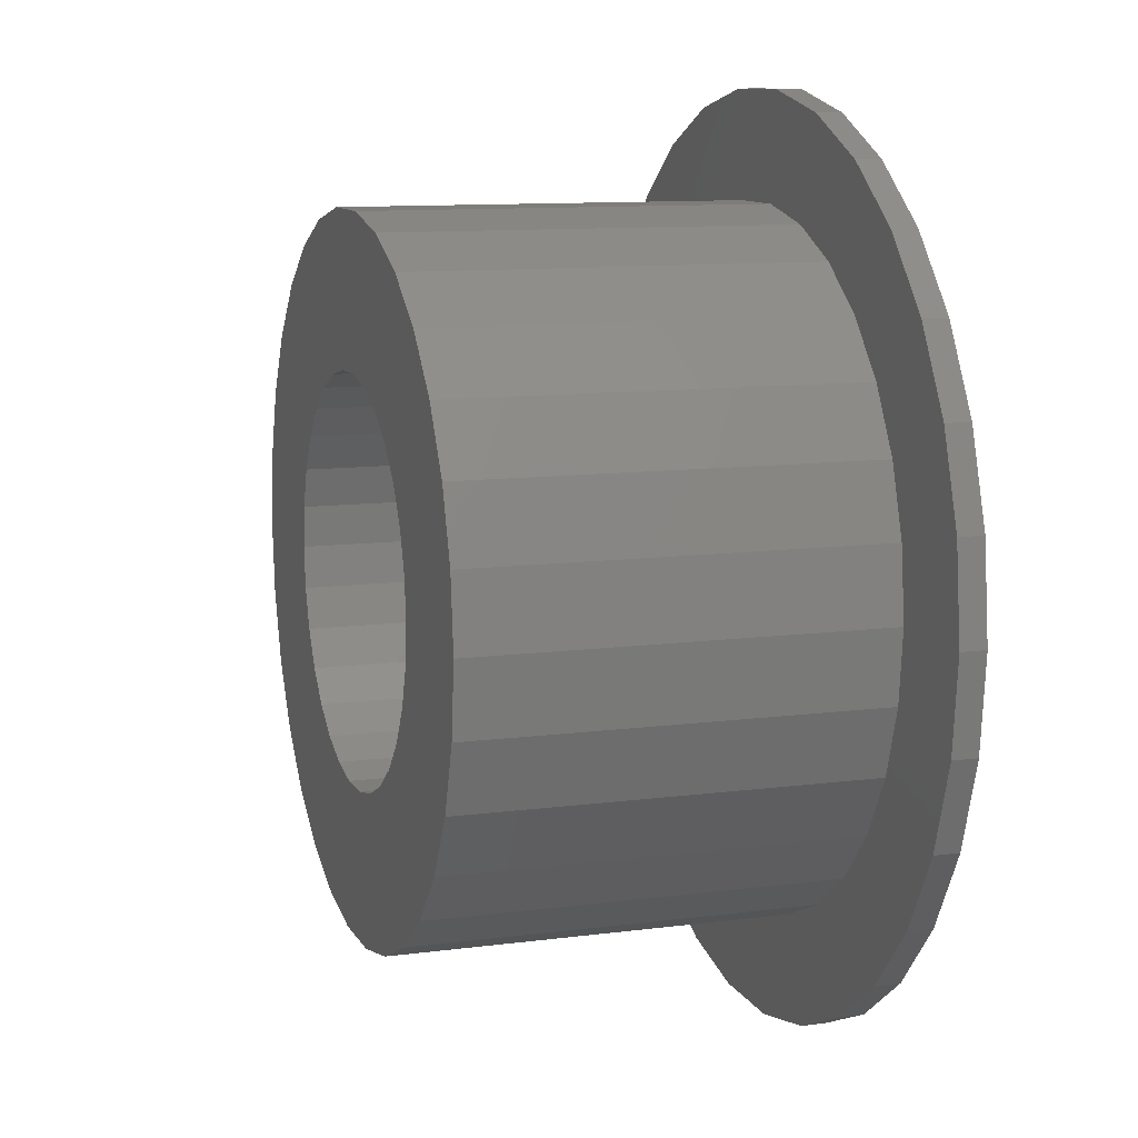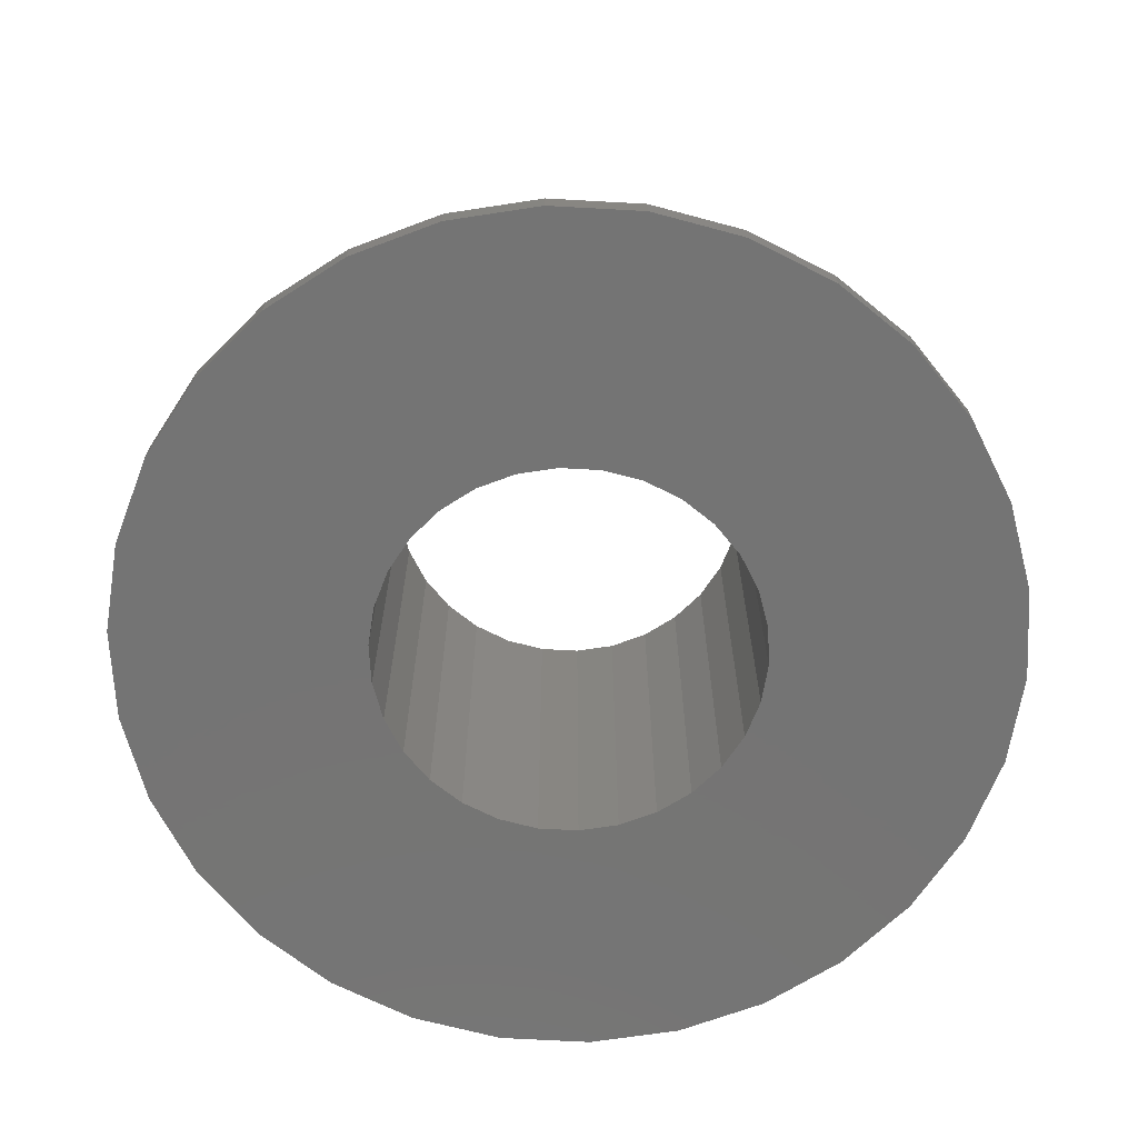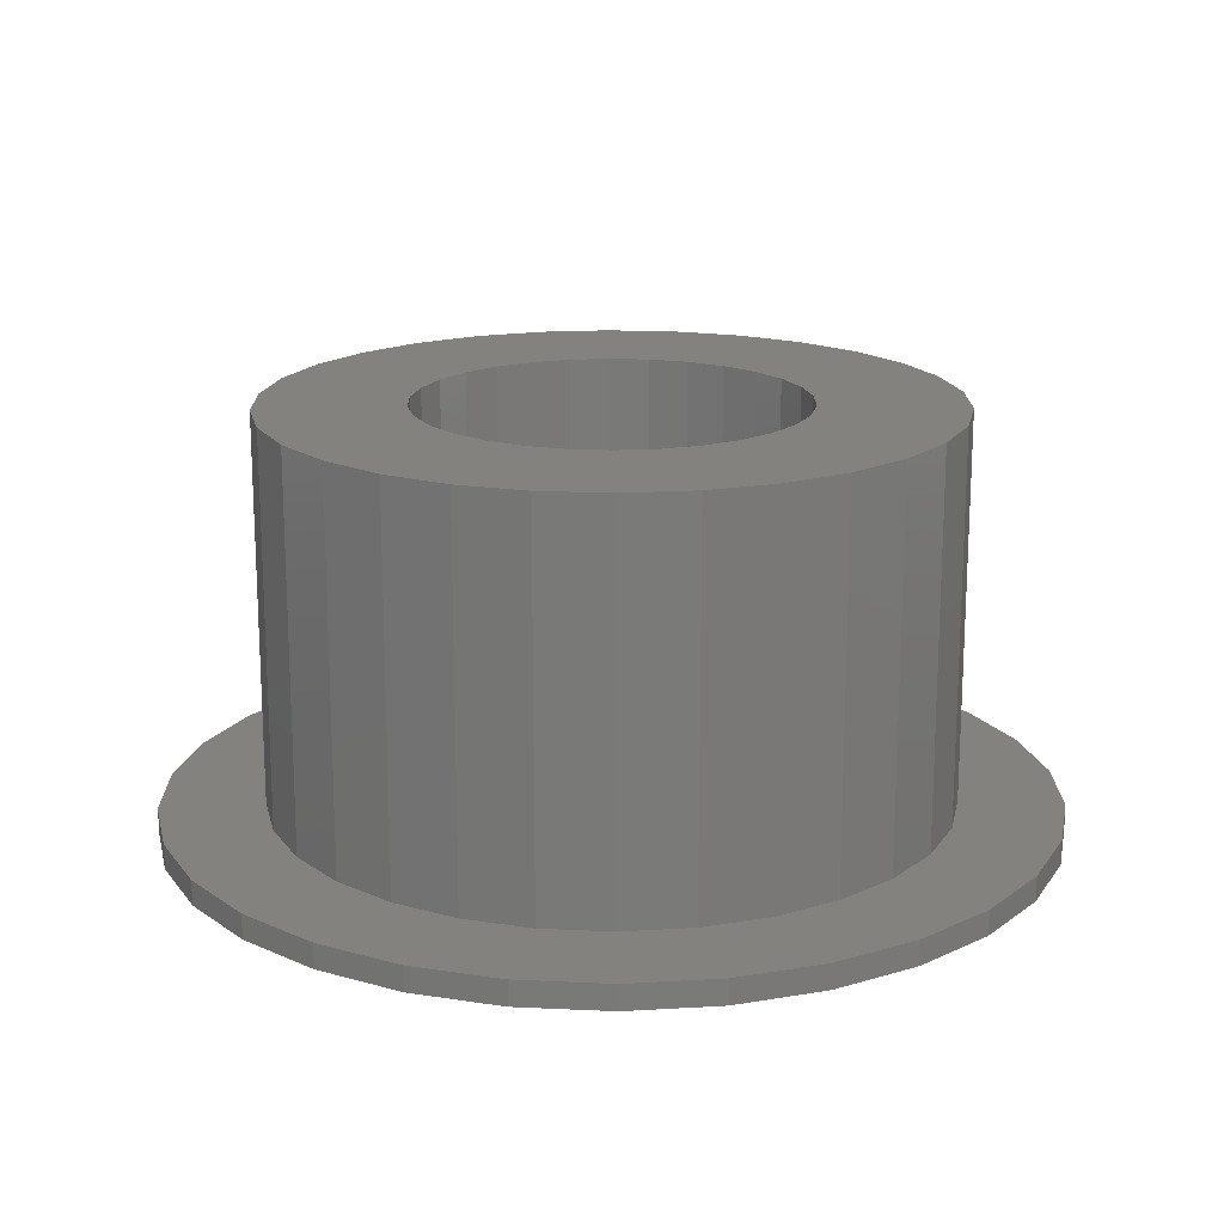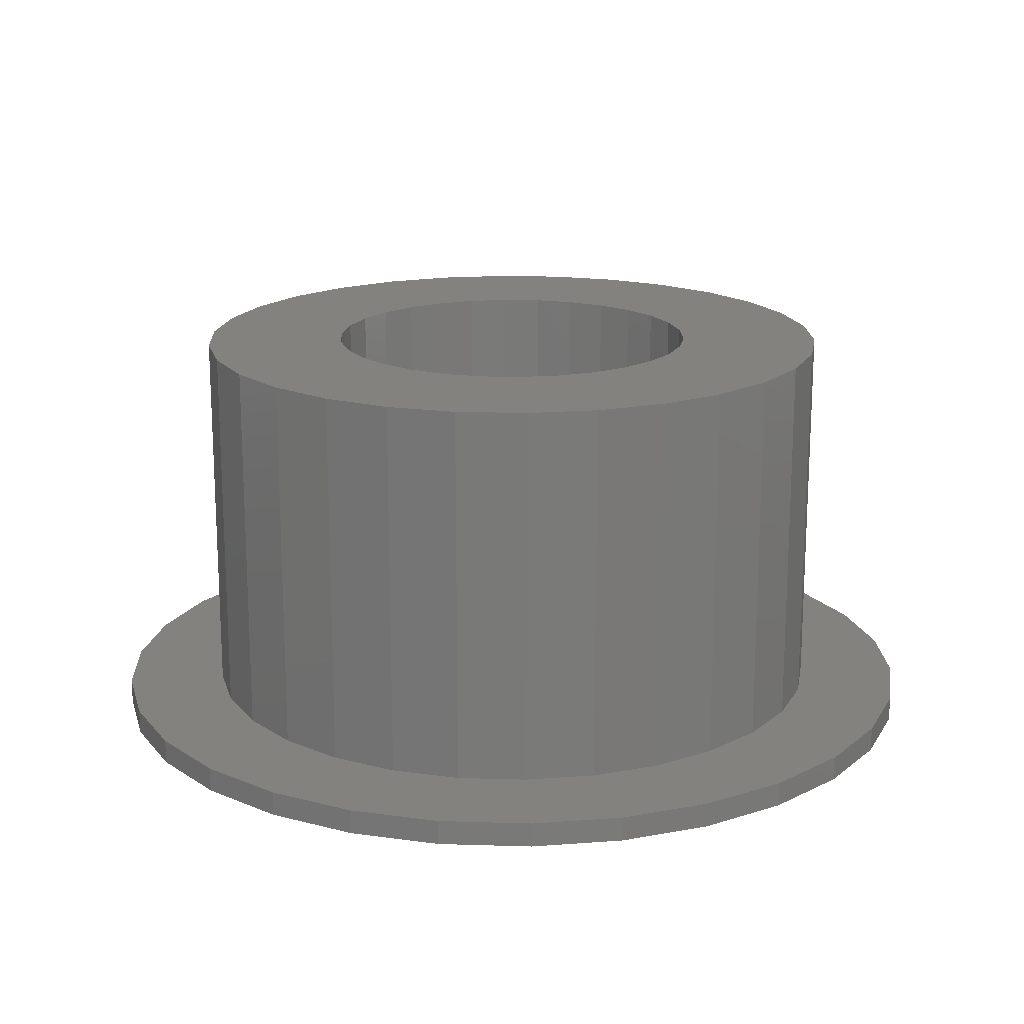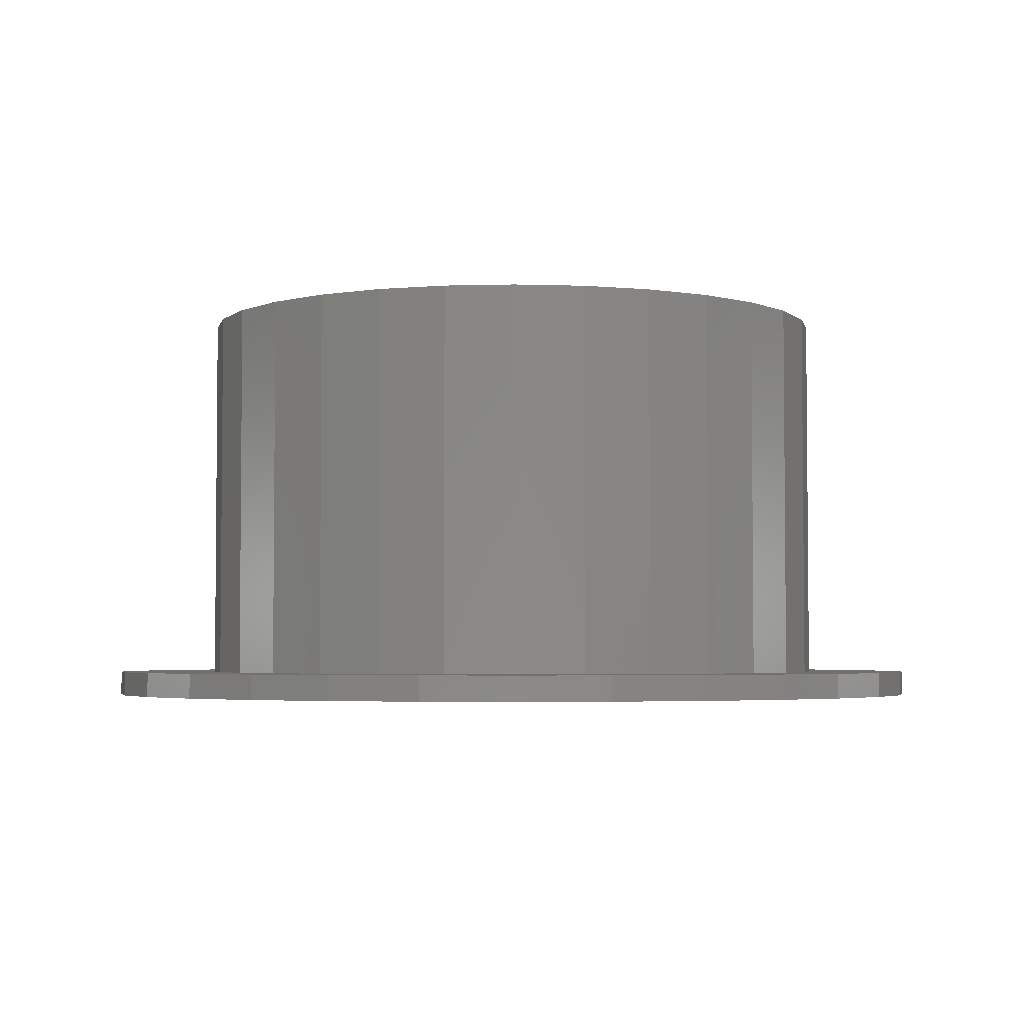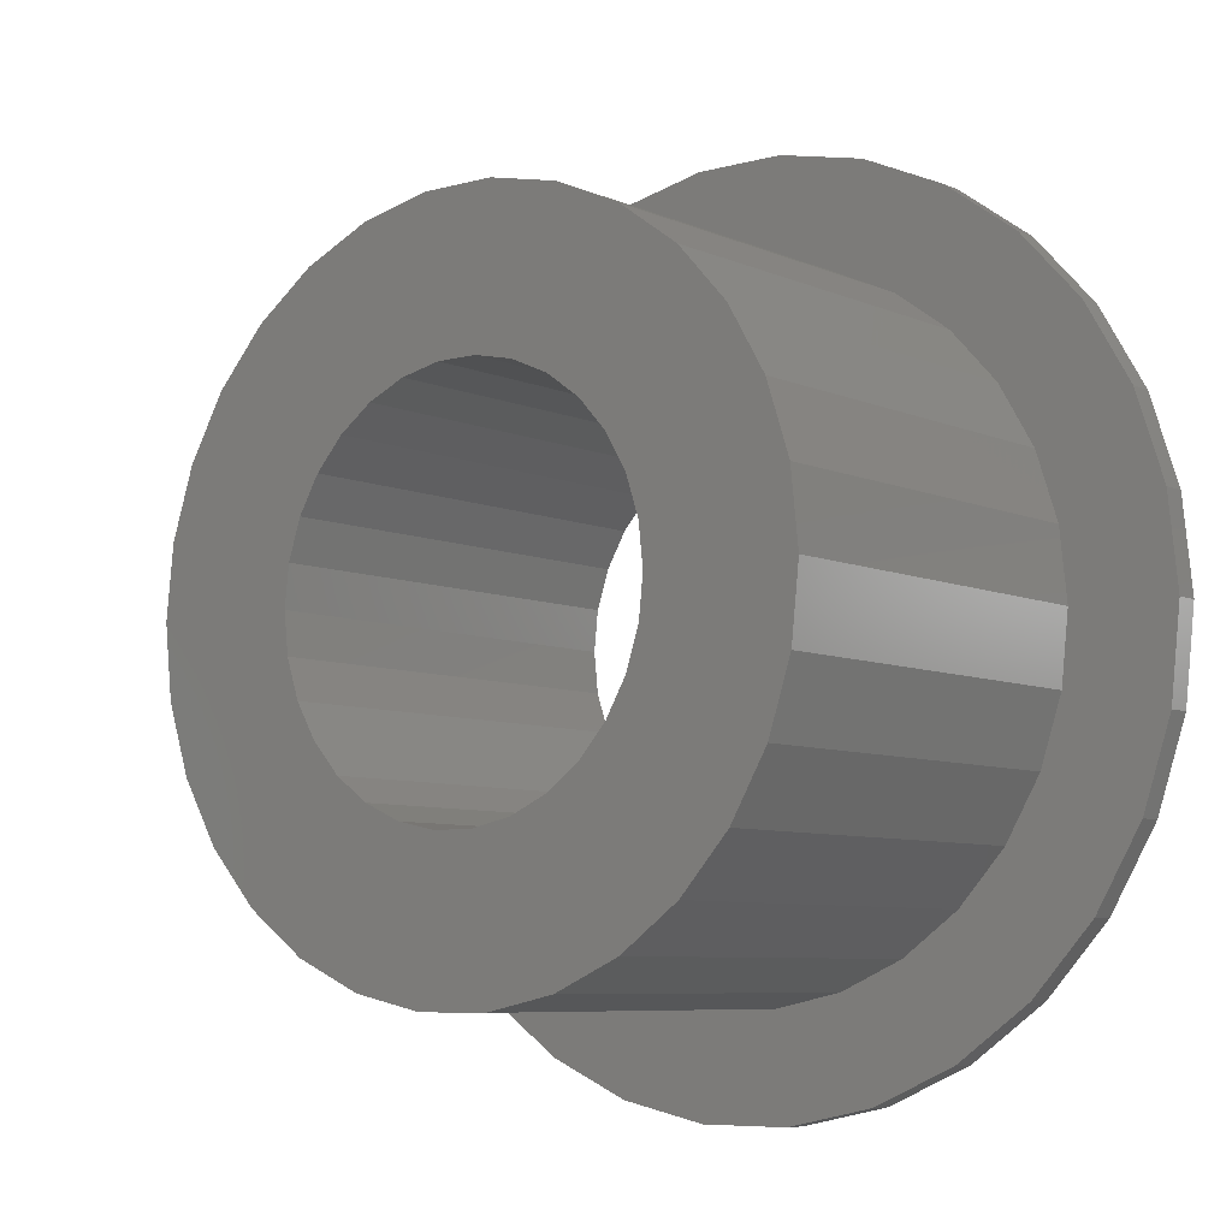
<metadata>
{"format":"stl","ext":"stl","renderer":"f3d","projection":"perspective","resolution":1024,"background":"white","views":[{"elev":10.6,"azim":71.7,"up":"+Y"},{"elev":-66.6,"azim":32.8,"up":"+Z"},{"elev":17.4,"azim":-114.7,"up":"+Z"},{"elev":17.5,"azim":87.5,"up":"+Z"},{"elev":-3.6,"azim":-138.4,"up":"+Z"},{"elev":-7.0,"azim":38.6,"up":"+Y"}]}
</metadata>
<code>
# stl→obj: 180 verts, 360 faces
v -10.62 0 0
v -10.39 2.209 0
v -10.39 -2.209 0
v -9.706 4.322 0
v -8.596 6.245 0
v -7.11 7.896 0
v -5.312 9.202 0
v -3.283 10.11 0
v -1.111 10.57 0
v 1.111 10.57 0
v 3.283 10.11 0
v -1.429 4.399 0
v 5.312 9.202 0
v 0.4834 4.6 0
v 7.11 7.896 0
v 2.312 4.005 0
v 8.596 6.245 0
v 3.742 2.719 0
v 9.706 4.322 0
v 4.524 0.9616 0
v 10.39 2.209 0
v 4.625 0 0
v 10.62 0 0
v 4.225 -1.881 0
v 10.39 -2.209 0
v 3.095 -3.437 0
v 9.706 -4.322 0
v 1.429 -4.399 0
v 8.596 -6.245 0
v -0.4834 -4.6 0
v 7.11 -7.896 0
v 5.312 -9.202 0
v 3.283 -10.11 0
v 1.111 -10.57 0
v -1.111 -10.57 0
v -3.283 -10.11 0
v -5.312 -9.202 0
v -7.11 -7.896 0
v -8.596 -6.245 0
v -9.706 -4.322 0
v -4.524 -0.9616 0
v -4.625 0 0
v -4.225 -1.881 0
v -3.742 -2.719 0
v -3.095 -3.437 0
v -2.312 -4.005 0
v -1.429 -4.399 0
v 0.4834 -4.6 0
v 2.312 -4.005 0
v 3.742 -2.719 0
v 4.524 -0.9616 0
v 4.225 1.881 0
v 3.095 3.437 0
v 1.429 4.399 0
v -0.4834 4.6 0
v -2.312 4.005 0
v -3.742 2.719 0
v -3.095 3.437 0
v -4.225 1.881 0
v -4.524 0.9616 0
v -10.62 0 0.6
v -10.39 2.209 0.6
v -10.39 -2.209 0.6
v -9.706 -4.322 0.6
v -8.596 -6.245 0.6
v -7.11 -7.896 0.6
v -5.312 -9.202 0.6
v -3.283 -10.11 0.6
v -1.111 -10.57 0.6
v 1.111 -10.57 0.6
v 3.283 -10.11 0.6
v 5.312 -9.202 0.6
v 7.11 -7.896 0.6
v 8.596 -6.245 0.6
v 9.706 -4.322 0.6
v 10.39 -2.209 0.6
v 10.62 0 0.6
v 10.39 2.209 0.6
v 9.706 4.322 0.6
v 8.596 6.245 0.6
v 7.11 7.896 0.6
v 5.312 9.202 0.6
v 3.283 10.11 0.6
v 1.111 10.57 0.6
v -1.111 10.57 0.6
v -3.283 10.11 0.6
v -5.312 9.202 0.6
v -7.11 7.896 0.6
v -8.596 6.245 0.6
v -9.706 4.322 0.6
v -4.625 0 10
v -4.524 -0.9616 10
v -4.524 0.9616 10
v -4.225 1.881 10
v -3.742 2.719 10
v -3.095 3.437 10
v -2.312 4.005 10
v -1.429 4.399 10
v -0.4834 4.6 10
v 0.4834 4.6 10
v 1.429 4.399 10
v 2.312 4.005 10
v 3.095 3.437 10
v 3.742 2.719 10
v 4.225 1.881 10
v 4.524 0.9616 10
v 4.625 0 10
v 4.524 -0.9616 10
v 4.225 -1.881 10
v 3.742 -2.719 10
v 3.095 -3.437 10
v 2.312 -4.005 10
v 1.429 -4.399 10
v 0.4834 -4.6 10
v -0.4834 -4.6 10
v -1.429 -4.399 10
v -2.312 -4.005 10
v -3.095 -3.437 10
v -3.742 -2.719 10
v -4.225 -1.881 10
v -7.423 -3.305 0.6
v 4.062 7.036 0.6
v 5.437 6.038 0.6
v -4.062 7.036 0.6
v -2.511 7.727 0.6
v -0.8493 8.08 0.6
v 0.8493 8.08 0.6
v 4.062 -7.036 0.6
v 2.511 -7.727 0.6
v 6.573 -4.776 0.6
v 5.437 -6.038 0.6
v 6.573 4.776 0.6
v 2.511 7.727 0.6
v -5.437 6.038 0.6
v -6.573 4.776 0.6
v 0.8493 -8.08 0.6
v -7.423 3.305 0.6
v 7.423 3.305 0.6
v 7.947 1.689 0.6
v 8.125 0 0.6
v 7.947 -1.689 0.6
v 7.423 -3.305 0.6
v -0.8493 -8.08 0.6
v -2.511 -7.727 0.6
v -4.062 -7.036 0.6
v -5.437 -6.038 0.6
v -6.573 -4.776 0.6
v -7.947 -1.689 0.6
v -8.125 0 0.6
v -7.947 1.689 0.6
v -7.947 1.689 10
v -8.125 0 10
v -7.947 -1.689 10
v -6.573 -4.776 10
v -7.423 -3.305 10
v -5.437 -6.038 10
v -4.062 -7.036 10
v -2.511 -7.727 10
v -0.8493 -8.08 10
v 0.8493 -8.08 10
v 7.947 1.689 10
v 5.437 6.038 10
v 6.573 4.776 10
v 2.511 7.727 10
v 4.062 7.036 10
v 0.8493 8.08 10
v -0.8493 8.08 10
v -2.511 7.727 10
v -4.062 7.036 10
v -5.437 6.038 10
v -6.573 4.776 10
v -7.423 3.305 10
v 7.423 -3.305 10
v 7.423 3.305 10
v 8.125 0 10
v 7.947 -1.689 10
v 6.573 -4.776 10
v 5.437 -6.038 10
v 4.062 -7.036 10
v 2.511 -7.727 10
f 1 2 3
f 3 2 4
f 3 4 5
f 3 5 6
f 3 6 7
f 3 7 8
f 3 8 9
f 3 9 10
f 3 10 11
f 12 11 13
f 14 13 15
f 16 15 17
f 18 17 19
f 20 19 21
f 22 21 23
f 24 23 25
f 26 25 27
f 28 27 29
f 30 29 31
f 3 31 32
f 3 32 33
f 3 33 34
f 3 34 35
f 3 35 36
f 3 36 37
f 3 37 38
f 3 38 39
f 3 39 40
f 41 3 42
f 43 3 41
f 44 3 43
f 45 3 44
f 46 3 45
f 30 31 47
f 3 46 47
f 3 47 31
f 48 29 30
f 28 29 48
f 49 27 28
f 26 27 49
f 50 25 26
f 24 25 50
f 51 23 24
f 22 23 51
f 20 21 22
f 52 19 20
f 53 17 18
f 16 17 53
f 54 15 16
f 55 13 14
f 12 13 55
f 56 11 12
f 57 3 58
f 58 11 56
f 3 11 58
f 59 3 57
f 60 3 59
f 42 3 60
f 14 15 54
f 18 19 52
f 1 61 2
f 2 61 62
f 1 3 61
f 61 3 63
f 3 40 63
f 63 40 64
f 40 39 64
f 64 39 65
f 39 38 65
f 65 38 66
f 66 38 37
f 67 66 37
f 67 37 36
f 68 67 36
f 68 36 35
f 69 68 35
f 69 35 34
f 70 69 34
f 70 34 33
f 71 70 33
f 71 33 32
f 72 71 32
f 72 32 31
f 73 72 31
f 73 31 29
f 74 73 29
f 74 29 27
f 75 74 27
f 75 27 25
f 76 75 25
f 76 25 23
f 77 76 23
f 23 21 78
f 77 23 78
f 21 19 79
f 78 21 79
f 19 17 80
f 79 19 80
f 17 15 81
f 80 17 81
f 13 82 15
f 15 82 81
f 11 83 13
f 13 83 82
f 10 84 11
f 11 84 83
f 9 85 10
f 10 85 84
f 8 86 9
f 9 86 85
f 7 87 8
f 8 87 86
f 6 88 7
f 7 88 87
f 5 89 6
f 6 89 88
f 4 90 5
f 5 90 89
f 2 62 4
f 4 62 90
f 91 92 41
f 42 91 41
f 60 93 91
f 42 60 91
f 59 94 93
f 60 59 93
f 57 95 94
f 59 57 94
f 58 96 95
f 57 58 95
f 56 97 96
f 58 56 96
f 12 98 97
f 56 12 97
f 55 99 98
f 12 55 98
f 14 100 99
f 55 14 99
f 54 101 100
f 14 54 100
f 16 102 101
f 54 16 101
f 53 103 102
f 16 53 102
f 104 103 18
f 18 103 53
f 105 104 52
f 52 104 18
f 106 105 20
f 20 105 52
f 107 106 22
f 22 106 20
f 107 22 108
f 108 22 51
f 108 51 109
f 109 51 24
f 109 24 110
f 110 24 50
f 110 50 111
f 111 50 26
f 111 26 112
f 112 26 49
f 112 49 113
f 113 49 28
f 113 28 114
f 114 28 48
f 114 48 115
f 115 48 30
f 115 30 116
f 116 30 47
f 116 47 117
f 117 47 46
f 117 46 118
f 118 46 45
f 119 118 45
f 44 119 45
f 120 119 44
f 43 120 44
f 92 120 43
f 41 92 43
f 62 61 63
f 65 62 64
f 64 62 63
f 66 62 65
f 67 62 66
f 121 62 67
f 122 123 81
f 124 125 84
f 126 127 83
f 86 62 85
f 87 62 86
f 88 62 87
f 89 62 88
f 90 62 89
f 128 129 72
f 130 131 74
f 123 132 80
f 127 133 82
f 85 62 134
f 85 124 84
f 85 134 124
f 84 125 83
f 125 126 83
f 83 127 82
f 135 134 62
f 82 133 81
f 133 122 81
f 81 123 80
f 129 136 71
f 80 132 79
f 137 135 62
f 79 138 78
f 78 139 77
f 77 140 76
f 140 141 76
f 76 142 75
f 75 130 74
f 132 138 79
f 74 131 73
f 138 139 78
f 73 128 72
f 139 140 77
f 72 129 71
f 141 142 76
f 71 136 70
f 136 143 70
f 70 144 69
f 131 128 73
f 69 145 68
f 145 146 68
f 68 147 67
f 147 121 67
f 146 147 68
f 121 148 62
f 148 149 62
f 144 145 69
f 143 144 70
f 149 150 62
f 142 130 75
f 150 137 62
f 151 152 153
f 154 151 155
f 155 151 153
f 156 151 154
f 157 151 156
f 158 151 157
f 159 151 158
f 160 151 159
f 118 151 160
f 93 94 151
f 105 106 161
f 100 101 162
f 102 103 163
f 164 151 165
f 166 151 164
f 167 151 166
f 168 151 167
f 169 151 168
f 170 151 169
f 171 151 170
f 172 151 171
f 119 120 151
f 109 110 173
f 94 95 151
f 98 99 165
f 103 104 174
f 97 151 96
f 165 151 97
f 165 97 98
f 165 99 162
f 99 100 162
f 162 101 163
f 101 102 163
f 163 103 174
f 95 96 151
f 174 104 161
f 104 105 161
f 161 106 175
f 106 107 175
f 175 107 176
f 176 108 173
f 110 111 177
f 108 109 173
f 107 108 176
f 173 110 177
f 177 111 178
f 111 112 178
f 178 113 179
f 179 114 180
f 114 115 180
f 180 116 160
f 116 117 160
f 117 118 160
f 119 151 118
f 115 116 180
f 120 92 151
f 92 91 151
f 113 114 179
f 112 113 178
f 91 93 151
f 149 148 152
f 152 148 153
f 148 121 153
f 153 121 155
f 121 147 155
f 155 147 154
f 147 146 154
f 154 146 156
f 156 146 145
f 157 156 145
f 157 145 144
f 158 157 144
f 158 144 143
f 159 158 143
f 159 143 136
f 160 159 136
f 160 136 129
f 180 160 129
f 180 129 128
f 179 180 128
f 179 128 131
f 178 179 131
f 178 131 130
f 177 178 130
f 177 130 142
f 173 177 142
f 173 142 141
f 176 173 141
f 176 141 140
f 175 176 140
f 140 139 161
f 175 140 161
f 139 138 174
f 161 139 174
f 138 132 163
f 174 138 163
f 132 123 162
f 163 132 162
f 122 165 123
f 123 165 162
f 133 164 122
f 122 164 165
f 127 166 133
f 133 166 164
f 126 167 127
f 127 167 166
f 125 168 126
f 126 168 167
f 124 169 125
f 125 169 168
f 134 170 124
f 124 170 169
f 135 171 134
f 134 171 170
f 137 172 135
f 135 172 171
f 150 151 137
f 137 151 172
f 149 152 150
f 150 152 151

</code>
